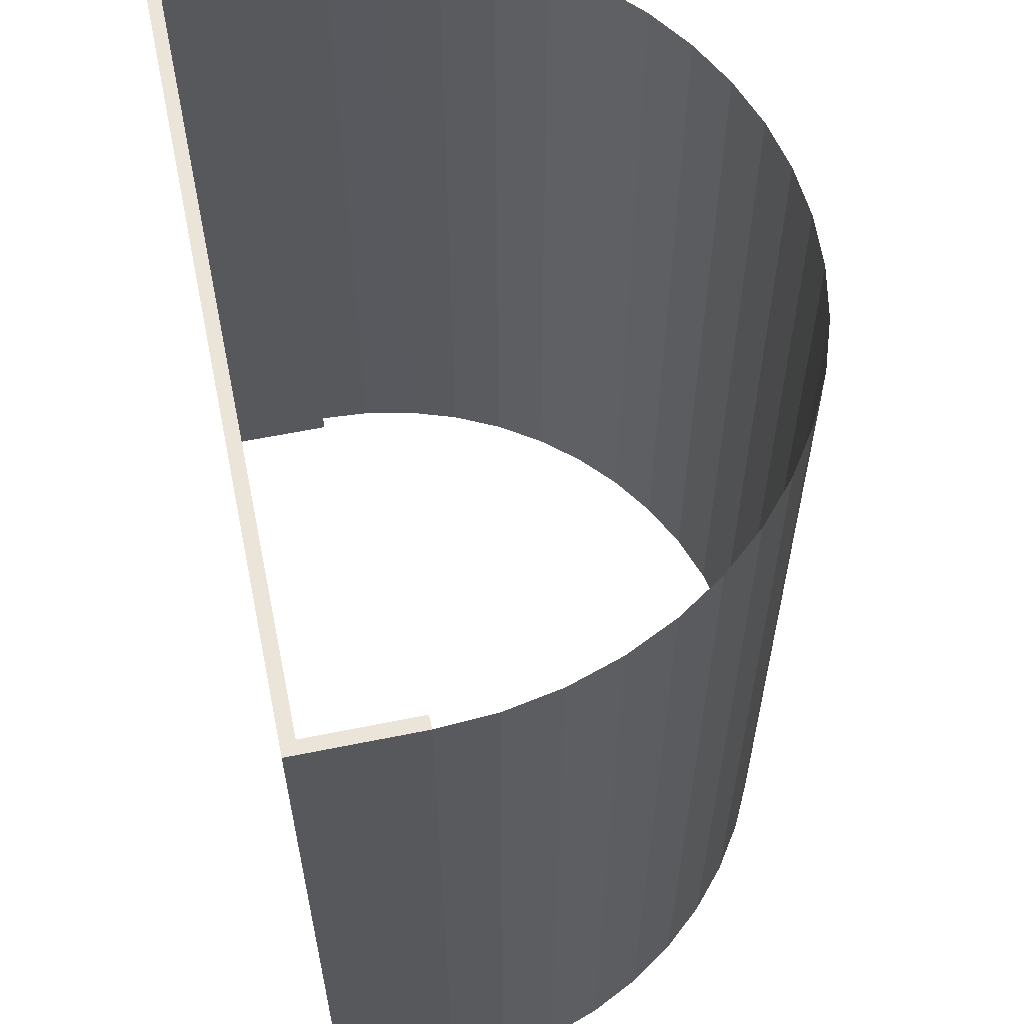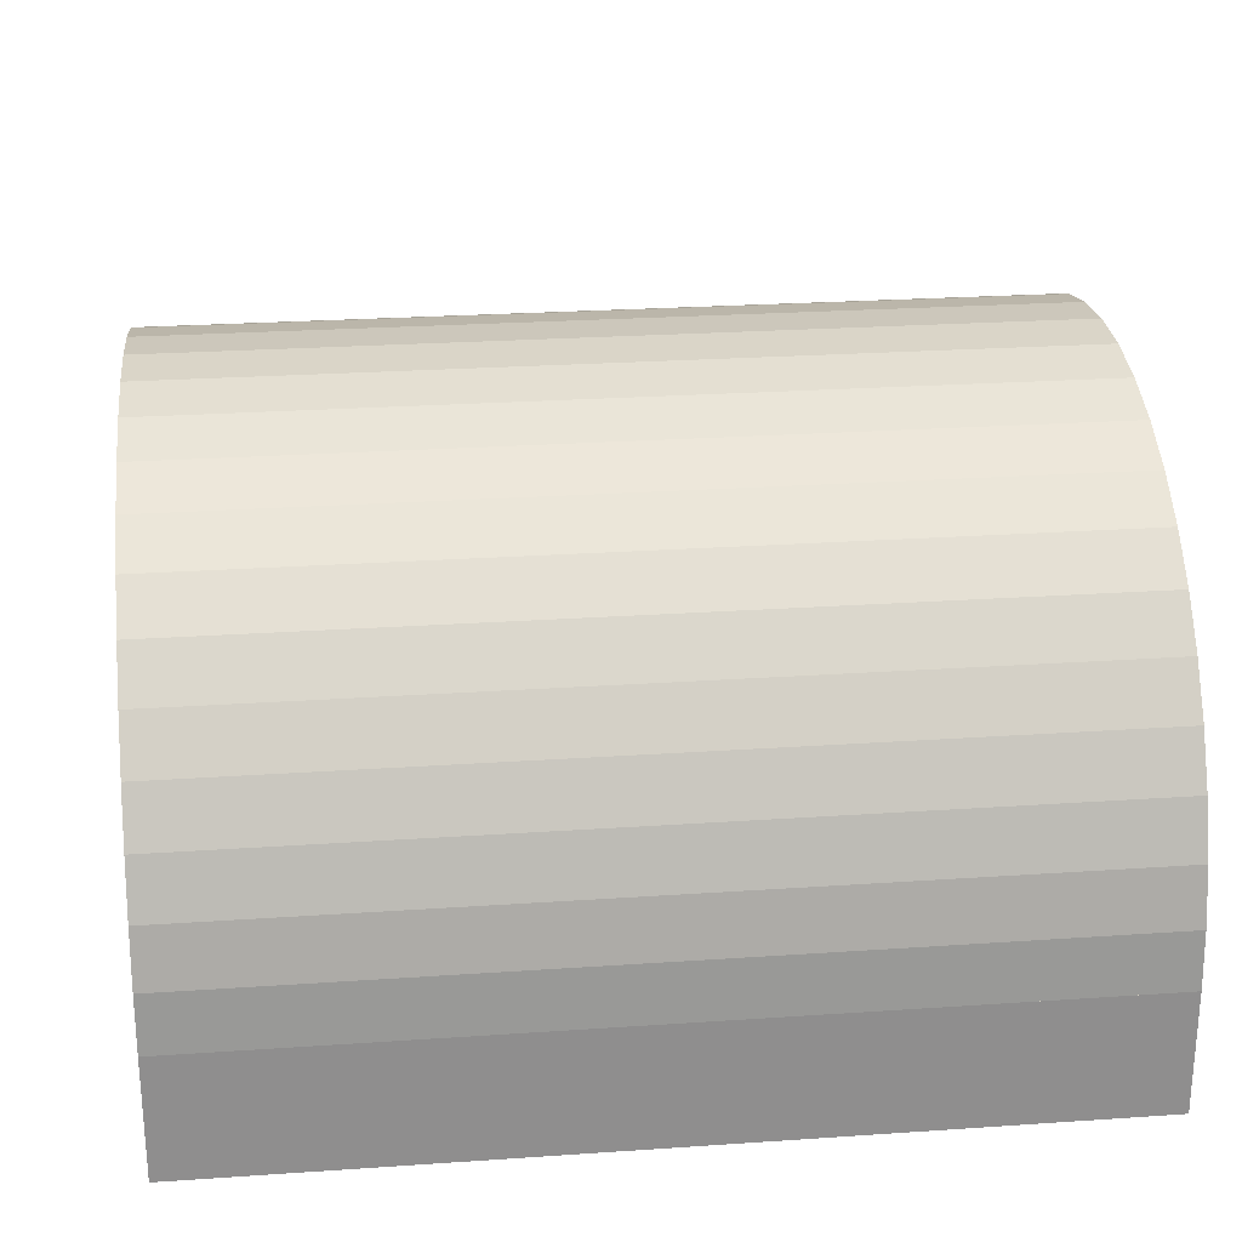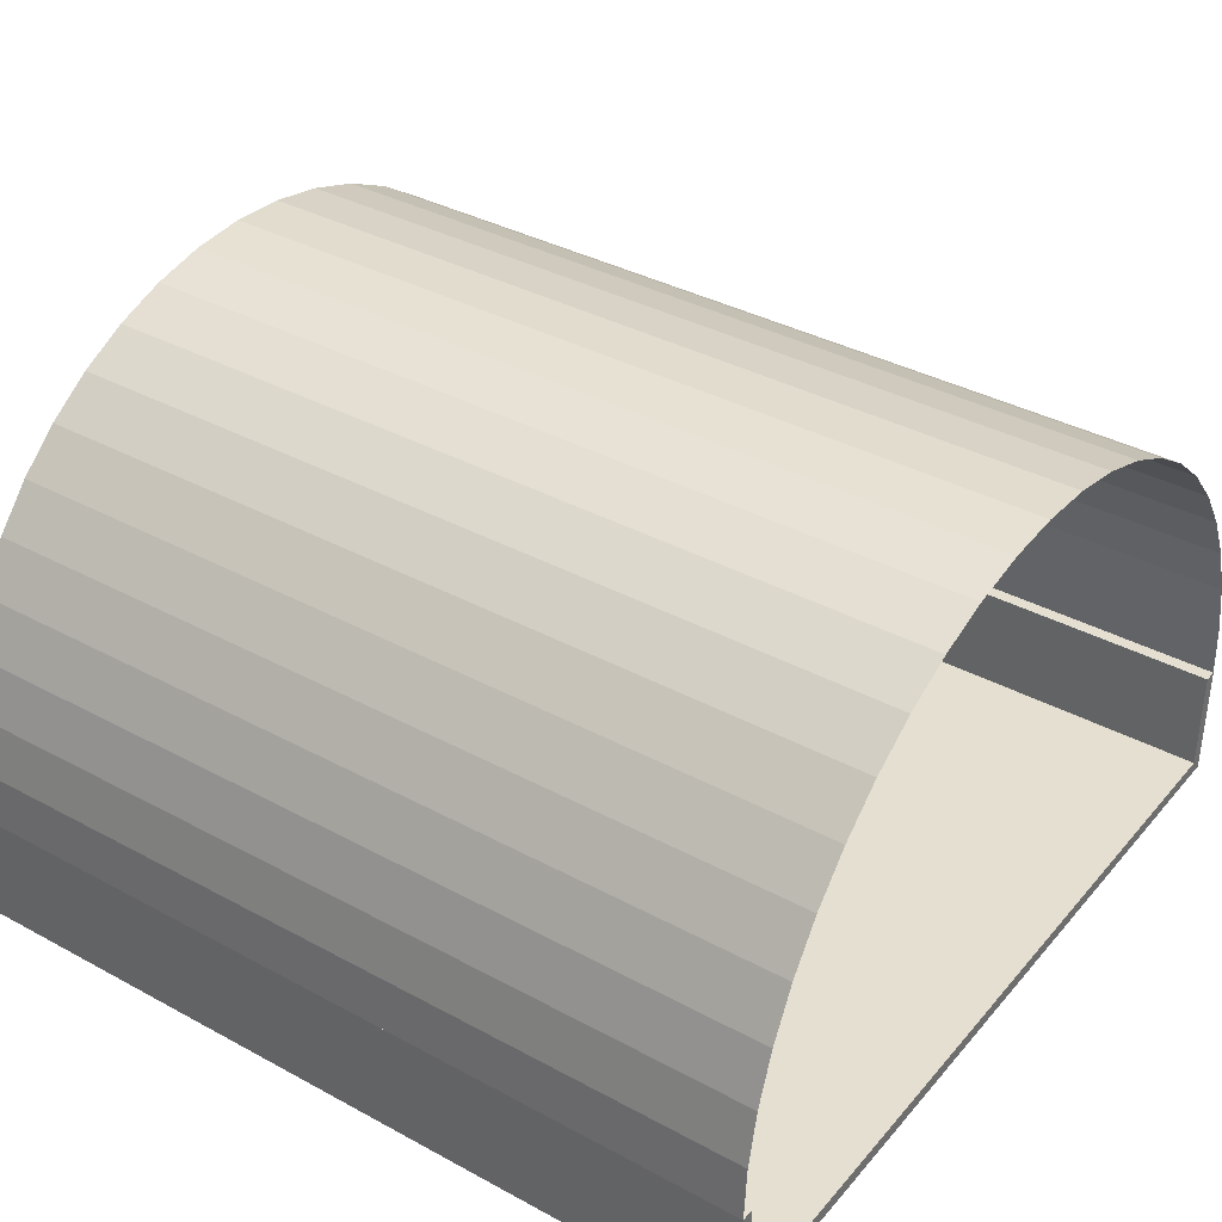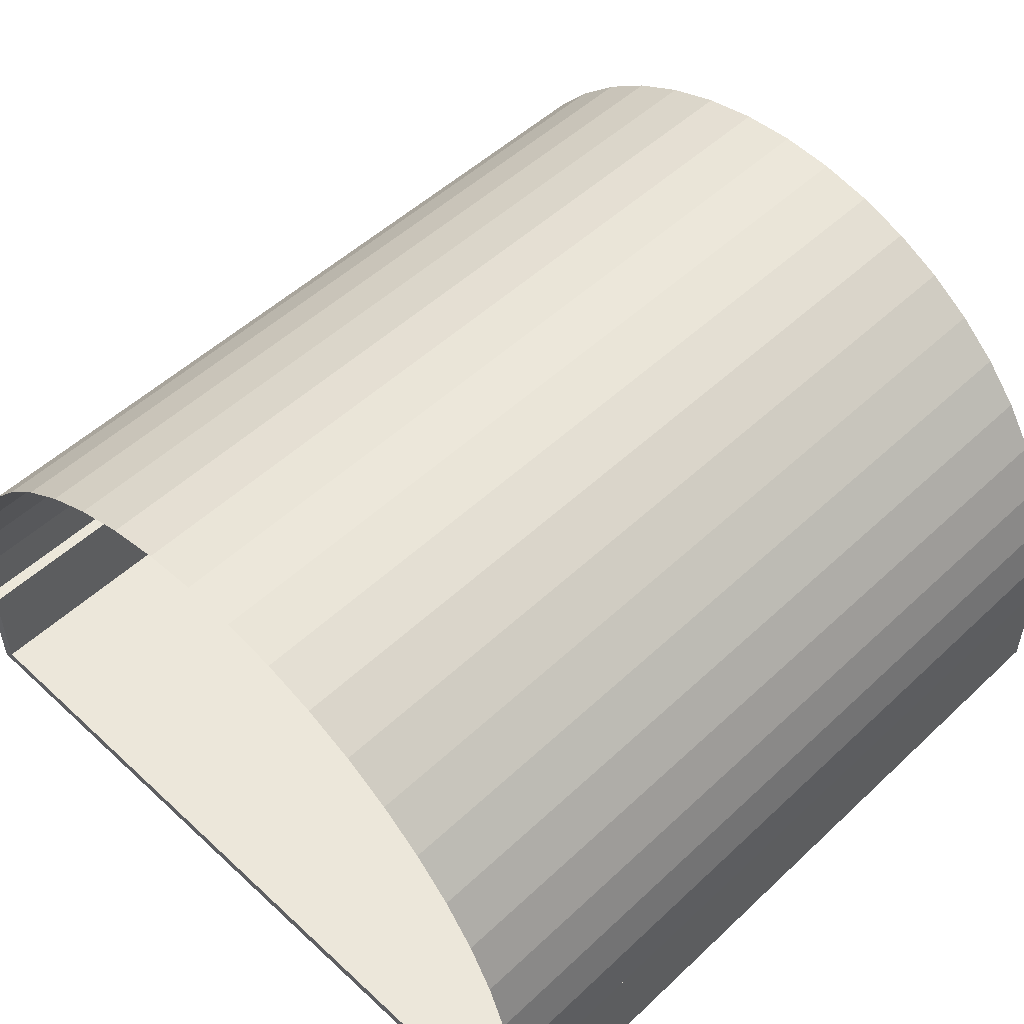
<metadata>
{"format":"obj","ext":"obj","renderer":"f3d","projection":"perspective","resolution":1024,"background":"white","views":[{"elev":59.6,"azim":78.2,"up":"+Z"},{"elev":25.4,"azim":-96.3,"up":"+Y"},{"elev":36.7,"azim":125.1,"up":"+Y"},{"elev":52.0,"azim":44.8,"up":"+Y"}]}
</metadata>
<code>
o Cube.001_Cube.003
v 0 1e-06 0
v 0 0.32 0
v 0 1e-06 -2.56
v 0 0.32 -2.56
v 0.04 1e-06 0
v 0.04 0.32 0
v 0.04 1e-06 -2.56
v 0.04 0.32 -2.56
f 2 4 3 1
f 4 8 7 3
f 8 6 5 7
f 6 2 1 5
f 1 3 7 5
f 6 8 4 2
o Cube_Cube.001
v 0 -0.04 0
v 0 0 0
v 0 -0.04 -2.56
v 0 -0 -2.56
v 2.56 -0.04 0
v 2.56 -0 0
v 2.56 -0.04 -2.56
v 2.56 -0 -2.56
f 10 12 11 9
f 12 16 15 11
f 16 14 13 15
f 14 10 9 13
f 9 11 15 13
f 14 16 12 10
o Cylinder
v 1.28 1.6 -2.56
v 1.28 1.6 -0
v 1.447 1.589 -2.56
v 1.447 1.589 -0
v 1.611 1.556 -2.56
v 1.611 1.556 -0
v 1.77 1.503 -2.56
v 1.77 1.503 -0
v 1.92 1.429 -2.56
v 1.92 1.429 -0
v 2.059 1.335 -2.56
v 2.059 1.335 -0
v 2.185 1.225 -2.56
v 2.185 1.225 -0
v 2.295 1.099 -2.56
v 2.295 1.099 -0
v 2.389 0.96 -2.56
v 2.389 0.96 -0
v 2.463 0.8098 -2.56
v 2.463 0.8098 -0
v 2.516 0.6513 -2.56
v 2.516 0.6513 -0
v 2.549 0.4871 -2.56
v 2.549 0.4871 -0
v 2.56 0.32 -2.56
v 2.56 0.32 0
v 0 0.32 -2.56
v 0 0.32 0
v 0.01095 0.4871 -2.56
v 0.01095 0.4871 -0
v 0.04362 0.6513 -2.56
v 0.04362 0.6513 -0
v 0.09743 0.8098 -2.56
v 0.09743 0.8098 -0
v 0.1715 0.96 -2.56
v 0.1715 0.96 -0
v 0.2645 1.099 -2.56
v 0.2645 1.099 -0
v 0.3749 1.225 -2.56
v 0.3749 1.225 -0
v 0.5008 1.335 -2.56
v 0.5008 1.335 -0
v 0.64 1.429 -2.56
v 0.64 1.429 -0
v 0.7902 1.503 -2.56
v 0.7902 1.503 -0
v 0.9487 1.556 -2.56
v 0.9487 1.556 -0
v 1.113 1.589 -2.56
v 1.113 1.589 -0
v 1.28 1.6 -2.363
v 1.28 1.6 -2.166
v 1.28 1.6 -1.969
v 1.28 1.6 -1.772
v 1.28 1.6 -1.575
v 1.28 1.6 -1.378
v 1.28 1.6 -1.182
v 1.28 1.6 -0.9846
v 1.28 1.6 -0.7877
v 1.28 1.6 -0.5908
v 1.28 1.6 -0.3938
v 1.28 1.6 -0.1969
v 1.447 1.589 -0.1969
v 1.447 1.589 -0.3938
v 1.447 1.589 -0.5908
v 1.447 1.589 -0.7877
v 1.447 1.589 -0.9846
v 1.447 1.589 -1.182
v 1.447 1.589 -1.378
v 1.447 1.589 -1.575
v 1.447 1.589 -1.772
v 1.447 1.589 -1.969
v 1.447 1.589 -2.166
v 1.447 1.589 -2.363
v 1.611 1.556 -0.1969
v 1.611 1.556 -0.3938
v 1.611 1.556 -0.5908
v 1.611 1.556 -0.7877
v 1.611 1.556 -0.9846
v 1.611 1.556 -1.182
v 1.611 1.556 -1.378
v 1.611 1.556 -1.575
v 1.611 1.556 -1.772
v 1.611 1.556 -1.969
v 1.611 1.556 -2.166
v 1.611 1.556 -2.363
v 1.77 1.503 -0.1969
v 1.77 1.503 -0.3938
v 1.77 1.503 -0.5908
v 1.77 1.503 -0.7877
v 1.77 1.503 -0.9846
v 1.77 1.503 -1.182
v 1.77 1.503 -1.378
v 1.77 1.503 -1.575
v 1.77 1.503 -1.772
v 1.77 1.503 -1.969
v 1.77 1.503 -2.166
v 1.77 1.503 -2.363
v 1.92 1.429 -0.1969
v 1.92 1.429 -0.3938
v 1.92 1.429 -0.5908
v 1.92 1.429 -0.7877
v 1.92 1.429 -0.9846
v 1.92 1.429 -1.182
v 1.92 1.429 -1.378
v 1.92 1.429 -1.575
v 1.92 1.429 -1.772
v 1.92 1.429 -1.969
v 1.92 1.429 -2.166
v 1.92 1.429 -2.363
v 2.059 1.335 -0.1969
v 2.059 1.335 -0.3938
v 2.059 1.335 -0.5908
v 2.059 1.335 -0.7877
v 2.059 1.335 -0.9846
v 2.059 1.335 -1.182
v 2.059 1.335 -1.378
v 2.059 1.335 -1.575
v 2.059 1.335 -1.772
v 2.059 1.335 -1.969
v 2.059 1.335 -2.166
v 2.059 1.335 -2.363
v 2.185 1.225 -0.1969
v 2.185 1.225 -0.3938
v 2.185 1.225 -0.5908
v 2.185 1.225 -0.7877
v 2.185 1.225 -0.9846
v 2.185 1.225 -1.182
v 2.185 1.225 -1.378
v 2.185 1.225 -1.575
v 2.185 1.225 -1.772
v 2.185 1.225 -1.969
v 2.185 1.225 -2.166
v 2.185 1.225 -2.363
v 2.295 1.099 -0.1969
v 2.295 1.099 -0.3938
v 2.295 1.099 -0.5908
v 2.295 1.099 -0.7877
v 2.295 1.099 -0.9846
v 2.295 1.099 -1.182
v 2.295 1.099 -1.378
v 2.295 1.099 -1.575
v 2.295 1.099 -1.772
v 2.295 1.099 -1.969
v 2.295 1.099 -2.166
v 2.295 1.099 -2.363
v 2.389 0.96 -0.1969
v 2.389 0.96 -0.3938
v 2.389 0.96 -0.5908
v 2.389 0.96 -0.7877
v 2.389 0.96 -0.9846
v 2.389 0.96 -1.182
v 2.389 0.96 -1.378
v 2.389 0.96 -1.575
v 2.389 0.96 -1.772
v 2.389 0.96 -1.969
v 2.389 0.96 -2.166
v 2.389 0.96 -2.363
v 2.463 0.8098 -0.1969
v 2.463 0.8098 -0.3938
v 2.463 0.8098 -0.5908
v 2.463 0.8098 -0.7877
v 2.463 0.8098 -0.9846
v 2.463 0.8098 -1.182
v 2.463 0.8098 -1.378
v 2.463 0.8098 -1.575
v 2.463 0.8098 -1.772
v 2.463 0.8098 -1.969
v 2.463 0.8098 -2.166
v 2.463 0.8098 -2.363
v 2.516 0.6513 -0.1969
v 2.516 0.6513 -0.3938
v 2.516 0.6513 -0.5908
v 2.516 0.6513 -0.7877
v 2.516 0.6513 -0.9846
v 2.516 0.6513 -1.182
v 2.516 0.6513 -1.378
v 2.516 0.6513 -1.575
v 2.516 0.6513 -1.772
v 2.516 0.6513 -1.969
v 2.516 0.6513 -2.166
v 2.516 0.6513 -2.363
v 2.549 0.4871 -0.1969
v 2.549 0.4871 -0.3938
v 2.549 0.4871 -0.5908
v 2.549 0.4871 -0.7877
v 2.549 0.4871 -0.9846
v 2.549 0.4871 -1.182
v 2.549 0.4871 -1.378
v 2.549 0.4871 -1.575
v 2.549 0.4871 -1.772
v 2.549 0.4871 -1.969
v 2.549 0.4871 -2.166
v 2.549 0.4871 -2.363
v 2.56 0.32 -0.1969
v 2.56 0.32 -0.3938
v 2.56 0.32 -0.5908
v 2.56 0.32 -0.7877
v 2.56 0.32 -0.9846
v 2.56 0.32 -1.182
v 2.56 0.32 -1.378
v 2.56 0.32 -1.575
v 2.56 0.32 -1.772
v 2.56 0.32 -1.969
v 2.56 0.32 -2.166
v 2.56 0.32 -2.363
v 0 0.32 -0.1969
v 0 0.32 -0.3938
v 0 0.32 -0.5908
v 0 0.32 -0.7877
v 0 0.32 -0.9846
v 0 0.32 -1.182
v 0 0.32 -1.378
v 0 0.32 -1.575
v 0 0.32 -1.772
v 0 0.32 -1.969
v 0 0.32 -2.166
v 0 0.32 -2.363
v 0.01095 0.4871 -0.1969
v 0.01095 0.4871 -0.3938
v 0.01095 0.4871 -0.5908
v 0.01095 0.4871 -0.7877
v 0.01095 0.4871 -0.9846
v 0.01095 0.4871 -1.182
v 0.01095 0.4871 -1.378
v 0.01095 0.4871 -1.575
v 0.01095 0.4871 -1.772
v 0.01095 0.4871 -1.969
v 0.01095 0.4871 -2.166
v 0.01095 0.4871 -2.363
v 0.04362 0.6513 -0.1969
v 0.04362 0.6513 -0.3938
v 0.04362 0.6513 -0.5908
v 0.04362 0.6513 -0.7877
v 0.04362 0.6513 -0.9846
v 0.04362 0.6513 -1.182
v 0.04362 0.6513 -1.378
v 0.04362 0.6513 -1.575
v 0.04362 0.6513 -1.772
v 0.04362 0.6513 -1.969
v 0.04362 0.6513 -2.166
v 0.04362 0.6513 -2.363
v 0.09743 0.8098 -0.1969
v 0.09743 0.8098 -0.3938
v 0.09743 0.8098 -0.5908
v 0.09743 0.8098 -0.7877
v 0.09743 0.8098 -0.9846
v 0.09743 0.8098 -1.182
v 0.09743 0.8098 -1.378
v 0.09743 0.8098 -1.575
v 0.09743 0.8098 -1.772
v 0.09743 0.8098 -1.969
v 0.09743 0.8098 -2.166
v 0.09743 0.8098 -2.363
v 0.1715 0.96 -0.1969
v 0.1715 0.96 -0.3938
v 0.1715 0.96 -0.5908
v 0.1715 0.96 -0.7877
v 0.1715 0.96 -0.9846
v 0.1715 0.96 -1.182
v 0.1715 0.96 -1.378
v 0.1715 0.96 -1.575
v 0.1715 0.96 -1.772
v 0.1715 0.96 -1.969
v 0.1715 0.96 -2.166
v 0.1715 0.96 -2.363
v 0.2645 1.099 -0.1969
v 0.2645 1.099 -0.3938
v 0.2645 1.099 -0.5908
v 0.2645 1.099 -0.7877
v 0.2645 1.099 -0.9846
v 0.2645 1.099 -1.182
v 0.2645 1.099 -1.378
v 0.2645 1.099 -1.575
v 0.2645 1.099 -1.772
v 0.2645 1.099 -1.969
v 0.2645 1.099 -2.166
v 0.2645 1.099 -2.363
v 0.3749 1.225 -0.1969
v 0.3749 1.225 -0.3938
v 0.3749 1.225 -0.5908
v 0.3749 1.225 -0.7877
v 0.3749 1.225 -0.9846
v 0.3749 1.225 -1.182
v 0.3749 1.225 -1.378
v 0.3749 1.225 -1.575
v 0.3749 1.225 -1.772
v 0.3749 1.225 -1.969
v 0.3749 1.225 -2.166
v 0.3749 1.225 -2.363
v 0.5008 1.335 -0.1969
v 0.5008 1.335 -0.3938
v 0.5008 1.335 -0.5908
v 0.5008 1.335 -0.7877
v 0.5008 1.335 -0.9846
v 0.5008 1.335 -1.182
v 0.5008 1.335 -1.378
v 0.5008 1.335 -1.575
v 0.5008 1.335 -1.772
v 0.5008 1.335 -1.969
v 0.5008 1.335 -2.166
v 0.5008 1.335 -2.363
v 0.64 1.429 -0.1969
v 0.64 1.429 -0.3938
v 0.64 1.429 -0.5908
v 0.64 1.429 -0.7877
v 0.64 1.429 -0.9846
v 0.64 1.429 -1.182
v 0.64 1.429 -1.378
v 0.64 1.429 -1.575
v 0.64 1.429 -1.772
v 0.64 1.429 -1.969
v 0.64 1.429 -2.166
v 0.64 1.429 -2.363
v 0.7902 1.503 -0.1969
v 0.7902 1.503 -0.3938
v 0.7902 1.503 -0.5908
v 0.7902 1.503 -0.7877
v 0.7902 1.503 -0.9846
v 0.7902 1.503 -1.182
v 0.7902 1.503 -1.378
v 0.7902 1.503 -1.575
v 0.7902 1.503 -1.772
v 0.7902 1.503 -1.969
v 0.7902 1.503 -2.166
v 0.7902 1.503 -2.363
v 0.9487 1.556 -0.1969
v 0.9487 1.556 -0.3938
v 0.9487 1.556 -0.5908
v 0.9487 1.556 -0.7877
v 0.9487 1.556 -0.9846
v 0.9487 1.556 -1.182
v 0.9487 1.556 -1.378
v 0.9487 1.556 -1.575
v 0.9487 1.556 -1.772
v 0.9487 1.556 -1.969
v 0.9487 1.556 -2.166
v 0.9487 1.556 -2.363
v 1.113 1.589 -0.1969
v 1.113 1.589 -0.3938
v 1.113 1.589 -0.5908
v 1.113 1.589 -0.7877
v 1.113 1.589 -0.9846
v 1.113 1.589 -1.182
v 1.113 1.589 -1.378
v 1.113 1.589 -1.575
v 1.113 1.589 -1.772
v 1.113 1.589 -1.969
v 1.113 1.589 -2.166
v 1.113 1.589 -2.363
f 78 18 20 79
f 79 20 22 91
f 91 22 24 103
f 103 24 26 115
f 115 26 28 127
f 127 28 30 139
f 139 30 32 151
f 151 32 34 163
f 163 34 36 175
f 175 36 38 187
f 187 38 40 199
f 199 40 42 211
f 223 44 46 235
f 235 46 48 247
f 247 48 50 259
f 259 50 52 271
f 271 52 54 283
f 283 54 56 295
f 295 56 58 307
f 307 58 60 319
f 319 60 62 331
f 331 62 64 343
f 343 64 66 355
f 355 66 18 78
f 65 366 67 17
f 366 365 68 67
f 365 364 69 68
f 364 363 70 69
f 363 362 71 70
f 362 361 72 71
f 361 360 73 72
f 360 359 74 73
f 359 358 75 74
f 358 357 76 75
f 357 356 77 76
f 356 355 78 77
f 63 354 366 65
f 354 353 365 366
f 353 352 364 365
f 352 351 363 364
f 351 350 362 363
f 350 349 361 362
f 349 348 360 361
f 348 347 359 360
f 347 346 358 359
f 346 345 357 358
f 345 344 356 357
f 344 343 355 356
f 61 342 354 63
f 342 341 353 354
f 341 340 352 353
f 340 339 351 352
f 339 338 350 351
f 338 337 349 350
f 337 336 348 349
f 336 335 347 348
f 335 334 346 347
f 334 333 345 346
f 333 332 344 345
f 332 331 343 344
f 59 330 342 61
f 330 329 341 342
f 329 328 340 341
f 328 327 339 340
f 327 326 338 339
f 326 325 337 338
f 325 324 336 337
f 324 323 335 336
f 323 322 334 335
f 322 321 333 334
f 321 320 332 333
f 320 319 331 332
f 57 318 330 59
f 318 317 329 330
f 317 316 328 329
f 316 315 327 328
f 315 314 326 327
f 314 313 325 326
f 313 312 324 325
f 312 311 323 324
f 311 310 322 323
f 310 309 321 322
f 309 308 320 321
f 308 307 319 320
f 55 306 318 57
f 306 305 317 318
f 305 304 316 317
f 304 303 315 316
f 303 302 314 315
f 302 301 313 314
f 301 300 312 313
f 300 299 311 312
f 299 298 310 311
f 298 297 309 310
f 297 296 308 309
f 296 295 307 308
f 53 294 306 55
f 294 293 305 306
f 293 292 304 305
f 292 291 303 304
f 291 290 302 303
f 290 289 301 302
f 289 288 300 301
f 288 287 299 300
f 287 286 298 299
f 286 285 297 298
f 285 284 296 297
f 284 283 295 296
f 51 282 294 53
f 282 281 293 294
f 281 280 292 293
f 280 279 291 292
f 279 278 290 291
f 278 277 289 290
f 277 276 288 289
f 276 275 287 288
f 275 274 286 287
f 274 273 285 286
f 273 272 284 285
f 272 271 283 284
f 49 270 282 51
f 270 269 281 282
f 269 268 280 281
f 268 267 279 280
f 267 266 278 279
f 266 265 277 278
f 265 264 276 277
f 264 263 275 276
f 263 262 274 275
f 262 261 273 274
f 261 260 272 273
f 260 259 271 272
f 47 258 270 49
f 258 257 269 270
f 257 256 268 269
f 256 255 267 268
f 255 254 266 267
f 254 253 265 266
f 253 252 264 265
f 252 251 263 264
f 251 250 262 263
f 250 249 261 262
f 249 248 260 261
f 248 247 259 260
f 45 246 258 47
f 246 245 257 258
f 245 244 256 257
f 244 243 255 256
f 243 242 254 255
f 242 241 253 254
f 241 240 252 253
f 240 239 251 252
f 239 238 250 251
f 238 237 249 250
f 237 236 248 249
f 236 235 247 248
f 43 234 246 45
f 234 233 245 246
f 233 232 244 245
f 232 231 243 244
f 231 230 242 243
f 230 229 241 242
f 229 228 240 241
f 228 227 239 240
f 227 226 238 239
f 226 225 237 238
f 225 224 236 237
f 224 223 235 236
f 39 210 222 41
f 210 209 221 222
f 209 208 220 221
f 208 207 219 220
f 207 206 218 219
f 206 205 217 218
f 205 204 216 217
f 204 203 215 216
f 203 202 214 215
f 202 201 213 214
f 201 200 212 213
f 200 199 211 212
f 37 198 210 39
f 198 197 209 210
f 197 196 208 209
f 196 195 207 208
f 195 194 206 207
f 194 193 205 206
f 193 192 204 205
f 192 191 203 204
f 191 190 202 203
f 190 189 201 202
f 189 188 200 201
f 188 187 199 200
f 35 186 198 37
f 186 185 197 198
f 185 184 196 197
f 184 183 195 196
f 183 182 194 195
f 182 181 193 194
f 181 180 192 193
f 180 179 191 192
f 179 178 190 191
f 178 177 189 190
f 177 176 188 189
f 176 175 187 188
f 33 174 186 35
f 174 173 185 186
f 173 172 184 185
f 172 171 183 184
f 171 170 182 183
f 170 169 181 182
f 169 168 180 181
f 168 167 179 180
f 167 166 178 179
f 166 165 177 178
f 165 164 176 177
f 164 163 175 176
f 31 162 174 33
f 162 161 173 174
f 161 160 172 173
f 160 159 171 172
f 159 158 170 171
f 158 157 169 170
f 157 156 168 169
f 156 155 167 168
f 155 154 166 167
f 154 153 165 166
f 153 152 164 165
f 152 151 163 164
f 29 150 162 31
f 150 149 161 162
f 149 148 160 161
f 148 147 159 160
f 147 146 158 159
f 146 145 157 158
f 145 144 156 157
f 144 143 155 156
f 143 142 154 155
f 142 141 153 154
f 141 140 152 153
f 140 139 151 152
f 27 138 150 29
f 138 137 149 150
f 137 136 148 149
f 136 135 147 148
f 135 134 146 147
f 134 133 145 146
f 133 132 144 145
f 132 131 143 144
f 131 130 142 143
f 130 129 141 142
f 129 128 140 141
f 128 127 139 140
f 25 126 138 27
f 126 125 137 138
f 125 124 136 137
f 124 123 135 136
f 123 122 134 135
f 122 121 133 134
f 121 120 132 133
f 120 119 131 132
f 119 118 130 131
f 118 117 129 130
f 117 116 128 129
f 116 115 127 128
f 23 114 126 25
f 114 113 125 126
f 113 112 124 125
f 112 111 123 124
f 111 110 122 123
f 110 109 121 122
f 109 108 120 121
f 108 107 119 120
f 107 106 118 119
f 106 105 117 118
f 105 104 116 117
f 104 103 115 116
f 21 102 114 23
f 102 101 113 114
f 101 100 112 113
f 100 99 111 112
f 99 98 110 111
f 98 97 109 110
f 97 96 108 109
f 96 95 107 108
f 95 94 106 107
f 94 93 105 106
f 93 92 104 105
f 92 91 103 104
f 19 90 102 21
f 90 89 101 102
f 89 88 100 101
f 88 87 99 100
f 87 86 98 99
f 86 85 97 98
f 85 84 96 97
f 84 83 95 96
f 83 82 94 95
f 82 81 93 94
f 81 80 92 93
f 80 79 91 92
f 17 67 90 19
f 67 68 89 90
f 68 69 88 89
f 69 70 87 88
f 70 71 86 87
f 71 72 85 86
f 72 73 84 85
f 73 74 83 84
f 74 75 82 83
f 75 76 81 82
f 76 77 80 81
f 77 78 79 80
o Cube.002_Cube.004
v 2.52 1e-06 0
v 2.52 0.32 0
v 2.52 1e-06 -2.56
v 2.52 0.32 -2.56
v 2.56 1e-06 0
v 2.56 0.32 0
v 2.56 1e-06 -2.56
v 2.56 0.32 -2.56
f 368 370 369 367
f 370 374 373 369
f 374 372 371 373
f 372 368 367 371
f 367 369 373 371
f 372 374 370 368

</code>
